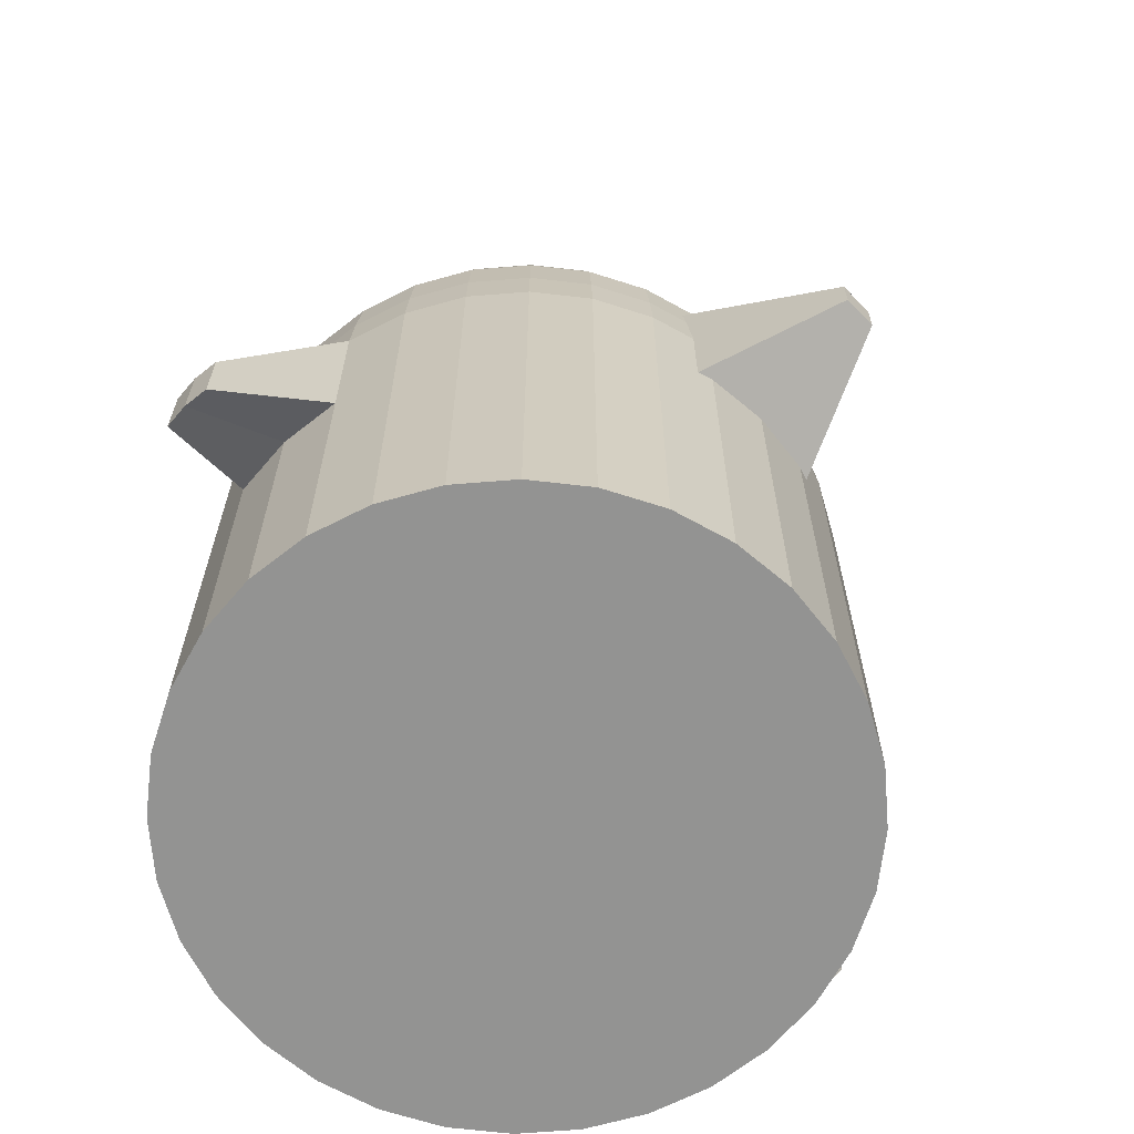
<metadata>
{"format":"obj","ext":"obj","renderer":"f3d","projection":"perspective","resolution":1024,"background":"white","views":[{"elev":-66.6,"azim":44.0,"up":"+Y"}]}
</metadata>
<code>
o Sphere
v 0 1.471 -0.2926
v 0 1.386 -0.574
v 0 1.247 -0.8334
v 0 1.061 -1.061
v 0 0.8334 -1.247
v 0 0.574 -1.386
v 0 0.2926 -1.471
v 0 0 -1.5
v -6e-06 -0.2802 -1.52
v 0.05709 1.471 -0.287
v 0.112 1.386 -0.563
v 0.1626 1.247 -0.8173
v 0.2069 1.061 -1.04
v 0.2433 0.8334 -1.223
v 0.2704 0.574 -1.359
v 0.287 0.2926 -1.443
v 0.2926 0 -1.471
v 0.2965 -0.2802 -1.491
v 0.112 1.471 -0.2704
v 0.2197 1.386 -0.5303
v 0.3189 1.247 -0.7699
v 0.4059 1.061 -0.9799
v 0.4773 0.8334 -1.152
v 0.5303 0.574 -1.28
v 0.563 0.2926 -1.359
v 0.574 0 -1.386
v 0.5816 -0.2802 -1.404
v 0.1626 1.471 -0.2433
v 0.3189 1.386 -0.4773
v 0.463 1.247 -0.6929
v 0.5893 1.061 -0.8819
v 0.6929 0.8334 -1.037
v 0.7699 0.574 -1.152
v 0.8173 0.2926 -1.223
v 0.8334 0 -1.247
v 0.8444 -0.2802 -1.264
v 0.2069 1.471 -0.2069
v 0.4059 1.386 -0.4059
v 0.5893 1.247 -0.5893
v 0.75 1.061 -0.75
v 0.8819 0.8334 -0.8819
v 0.9799 0.574 -0.9799
v 1.04 0.2926 -1.04
v 1.061 0 -1.061
v 1.075 -0.2802 -1.075
v 0.2433 1.471 -0.1626
v 0.4773 1.386 -0.3189
v 0.6929 1.247 -0.463
v 0.8819 1.061 -0.5893
v 1.037 0.8334 -0.6929
v 1.152 0.574 -0.7699
v 1.223 0.2926 -0.8173
v 1.247 0 -0.8334
v 1.264 -0.2802 -0.8444
v 0.2704 1.471 -0.112
v 0.5303 1.386 -0.2197
v 0.7699 1.247 -0.3189
v 0.9799 1.061 -0.4059
v 1.152 0.8334 -0.4773
v 1.28 0.574 -0.5303
v 1.359 0.2926 -0.563
v 1.386 0 -0.574
v 1.404 -0.2802 -0.5817
v 0.287 1.471 -0.05709
v 0.563 1.386 -0.112
v 0.8173 1.247 -0.1626
v 1.04 1.061 -0.2069
v 1.223 0.8334 -0.2433
v 1.359 0.574 -0.2704
v 1.443 0.2926 -0.287
v 1.471 0 -0.2926
v 1.491 -0.2802 -0.2965
v 0.2926 1.471 0
v 0.574 1.386 0
v 0.8334 1.247 0
v 1.061 1.061 0
v 1.247 0.8334 1e-06
v 1.386 0.574 0
v 1.471 0.2926 1e-06
v 1.5 0 1e-06
v 1.471 0 -0.2926
v 0.287 1.471 0.05709
v 0.563 1.386 0.112
v 0.8173 1.247 0.1626
v 1.04 1.061 0.2069
v 1.223 0.8334 0.2433
v 1.359 0.574 0.2704
v 1.443 0.2926 0.287
v 1.471 0 0.2926
v 1.491 -0.2802 0.2965
v 0.2704 1.471 0.112
v 0.5303 1.386 0.2197
v 0.7699 1.247 0.3189
v 0.9799 1.061 0.4059
v 1.152 0.8334 0.4773
v 1.28 0.574 0.5303
v 1.359 0.2926 0.563
v 1.386 0 0.574
v 1.404 -0.2802 0.5816
v 0.2433 1.471 0.1626
v 0.4773 1.386 0.3189
v 0.6929 1.247 0.463
v 0.8819 1.061 0.5893
v 1.037 0.8334 0.6929
v 1.152 0.574 0.7699
v 1.223 0.2926 0.8173
v 1.247 0 0.8334
v 1.264 -0.2802 0.8444
v 0.2069 1.471 0.2069
v 0.4059 1.386 0.4059
v 0.5893 1.247 0.5893
v 0.75 1.061 0.75
v 0.8819 0.8334 0.8819
v 0.9799 0.574 0.9799
v 1.04 0.2926 1.04
v 1.061 0 1.061
v 1.075 -0.2802 1.075
v 0.1626 1.471 0.2433
v 0.3189 1.386 0.4773
v 0.463 1.247 0.6929
v 0.5893 1.061 0.8819
v 0.6929 0.8334 1.037
v 0.7699 0.574 1.152
v 0.8173 0.2926 1.223
v 0.8334 0 1.247
v 0.8444 -0.2802 1.264
v 0.112 1.471 0.2704
v 0.2197 1.386 0.5303
v 0.3189 1.247 0.7699
v 0.4059 1.061 0.9799
v 0.4773 0.8334 1.152
v 0.5303 0.574 1.28
v 0.563 0.2926 1.359
v 0.574 0 1.386
v 0.5816 -0.2802 1.404
v 0.05709 1.471 0.287
v 0.112 1.386 0.563
v 0.1626 1.247 0.8173
v 0.2069 1.061 1.04
v 0.2433 0.8334 1.223
v 0.2704 0.574 1.359
v 0.287 0.2926 1.443
v 0.2926 0 1.471
v 0.2965 -0.2802 1.491
v -0 1.471 0.2926
v 0 1.386 0.574
v 0 1.247 0.8334
v -0 1.061 1.061
v -0 0.8334 1.247
v 0 0.574 1.386
v -0 0.2926 1.471
v -0 0 1.5
v -6e-06 -0.2802 1.52
v -0.05709 1.471 0.287
v -0.112 1.386 0.563
v -0.1626 1.247 0.8173
v -0.2069 1.061 1.04
v -0.2433 0.8334 1.223
v -0.2704 0.574 1.359
v -0.287 0.2926 1.443
v -0.2926 0 1.471
v -0.2965 -0.2802 1.491
v -0.112 1.471 0.2704
v -0.2197 1.386 0.5303
v -0.3189 1.247 0.7699
v -0.4059 1.061 0.9799
v -0.4773 0.8334 1.152
v -0.5303 0.574 1.28
v -0.563 0.2926 1.359
v -0.574 0 1.386
v -0.5817 -0.2802 1.404
v -0.1626 1.471 0.2433
v -0.3189 1.386 0.4773
v -0.463 1.247 0.6929
v -0.5893 1.061 0.8819
v -0.6929 0.8334 1.037
v -0.7699 0.574 1.152
v -0.8173 0.2926 1.223
v -0.8334 0 1.247
v -0.8444 -0.2802 1.264
v -0 1.5 1e-06
v -0.2069 1.471 0.2069
v -0.4059 1.386 0.4059
v -0.5893 1.247 0.5893
v -0.75 1.061 0.75
v -0.8819 0.8334 0.8819
v -0.9799 0.574 0.9799
v -1.04 0.2926 1.04
v -1.061 0 1.061
v -1.075 -0.2802 1.075
v -0.2433 1.471 0.1626
v -0.4773 1.386 0.3189
v -0.6929 1.247 0.463
v -0.8819 1.061 0.5893
v -1.037 0.8334 0.6929
v -1.152 0.574 0.7699
v -1.223 0.2926 0.8173
v -1.247 0 0.8334
v -1.264 -0.2802 0.8444
v -0.2704 1.471 0.112
v -0.5303 1.386 0.2197
v -0.7699 1.247 0.3189
v -0.9799 1.061 0.4059
v -1.152 0.8334 0.4773
v -1.28 0.574 0.5303
v -1.359 0.2926 0.563
v -1.386 0 0.574
v -1.404 -0.2802 0.5816
v -0.287 1.471 0.05709
v -0.563 1.386 0.112
v -0.8173 1.247 0.1626
v -1.04 1.061 0.2069
v -1.223 0.8334 0.2433
v -1.359 0.574 0.2704
v -1.443 0.2926 0.287
v -1.471 0 0.2926
v -1.491 -0.2802 0.2965
v -0.2926 1.471 0
v -0.574 1.386 0
v -0.8334 1.247 0
v -1.061 1.061 0
v -1.247 0.8334 0
v -1.386 0.574 0
v -1.471 0.2926 0
v -1.5 0 0
v -1.52 -0.2802 -2e-06
v -0.287 1.471 -0.05709
v -0.563 1.386 -0.112
v -0.8173 1.247 -0.1626
v -1.04 1.061 -0.2069
v -1.223 0.8334 -0.2433
v -1.359 0.574 -0.2704
v -1.443 0.2926 -0.287
v -1.471 0 -0.2926
v -1.491 -0.2802 -0.2965
v -0.2704 1.471 -0.112
v -0.5303 1.386 -0.2197
v -0.7699 1.247 -0.3189
v -0.9799 1.061 -0.4059
v -1.152 0.8334 -0.4773
v -1.28 0.574 -0.5303
v -1.359 0.2926 -0.563
v -1.386 0 -0.574
v -1.404 -0.2802 -0.5817
v -0.2433 1.471 -0.1626
v -0.4773 1.386 -0.3189
v -0.6929 1.247 -0.463
v -0.8819 1.061 -0.5893
v -1.037 0.8334 -0.6929
v -1.152 0.574 -0.7699
v -1.223 0.2926 -0.8173
v -1.247 0 -0.8334
v -1.264 -0.2802 -0.8444
v -0.2069 1.471 -0.2069
v -0.4059 1.386 -0.4059
v -0.5893 1.247 -0.5893
v -0.75 1.061 -0.75
v -0.8819 0.8334 -0.8819
v -0.9799 0.574 -0.9799
v -1.04 0.2926 -1.04
v -1.061 0 -1.061
v -1.075 -0.2802 -1.075
v -0.1626 1.471 -0.2433
v -0.3189 1.386 -0.4773
v -0.463 1.247 -0.6929
v -0.5893 1.061 -0.8819
v -0.6929 0.8334 -1.037
v -0.7699 0.574 -1.152
v -0.8173 0.2926 -1.223
v -0.8334 0 -1.247
v -0.8444 -0.2802 -1.264
v -0.112 1.471 -0.2704
v -0.2197 1.386 -0.5303
v -0.3189 1.247 -0.7699
v -0.4059 1.061 -0.9799
v -0.4773 0.8334 -1.152
v -0.5303 0.574 -1.28
v -0.563 0.2926 -1.359
v -0.574 0 -1.386
v -0.5817 -0.2802 -1.404
v -0.05709 1.471 -0.287
v -0.112 1.386 -0.563
v -0.1626 1.247 -0.8173
v -0.2069 1.061 -1.04
v -0.2433 0.8334 -1.223
v -0.2704 0.574 -1.359
v -0.287 0.2926 -1.443
v -0.2926 0 -1.471
v -0.2965 -0.2802 -1.491
v 0.1204 -1.324 2.018
v 0.2965 -0.6699 -1.491
v 0.5816 -0.6699 -1.404
v 0.8444 -0.6699 -1.264
v 1.075 -0.6699 -1.075
v 1.264 -0.6699 -0.8444
v 1.404 -0.6699 -0.5817
v 1.491 -0.6699 -0.2965
v 1.52 -0.6699 -2e-06
v 1.491 -0.6699 0.2965
v 1.404 -0.6699 0.5816
v 1.264 -0.6699 0.8444
v 1.075 -0.6699 1.075
v 0.8444 -0.6699 1.264
v 0.5816 -0.6699 1.404
v 0.2965 -0.6699 1.491
v -0.2965 -0.6699 1.491
v -0.5817 -0.6699 1.404
v -0.8444 -0.6699 1.264
v -1.075 -0.6699 1.075
v -1.264 -0.6699 0.8444
v -1.404 -0.6699 0.5816
v -1.491 -0.6699 0.2965
v -1.52 -0.6699 -2e-06
v -1.491 -0.6699 -0.2965
v -1.404 -0.6699 -0.5817
v -1.264 -0.6699 -0.8444
v -1.075 -0.6699 -1.075
v -0.8444 -0.6699 -1.264
v -0.5817 -0.6699 -1.404
v -0.2965 -0.6699 -1.491
v -6e-06 -1.135 -1.52
v 0.2965 -1.135 -1.491
v 0.5816 -1.135 -1.404
v 0.8444 -1.135 -1.264
v 1.075 -1.135 -1.075
v 1.264 -1.135 -0.8444
v 1.404 -1.135 -0.5817
v 1.491 -1.135 -0.2965
v 1.52 -1.135 -2e-06
v 1.491 -1.135 0.2965
v 1.404 -1.135 0.5816
v 1.264 -1.135 0.8444
v 1.075 -1.135 1.075
v 0.8444 -1.135 1.264
v 0.5816 -1.135 1.404
v 0.2965 -1.135 1.491
v -6e-06 -1.135 1.52
v -0.2965 -1.135 1.491
v -0.5817 -1.135 1.404
v -0.8444 -1.135 1.264
v -1.075 -1.135 1.075
v -1.264 -1.135 0.8444
v -1.404 -1.135 0.5816
v -1.491 -1.135 0.2965
v -1.52 -1.135 -2e-06
v -1.491 -1.135 -0.2965
v -1.404 -1.135 -0.5817
v -1.264 -1.135 -0.8444
v -1.075 -1.135 -1.075
v -0.8444 -1.135 -1.264
v -0.5817 -1.135 -1.404
v -0.2965 -1.135 -1.491
v -6e-06 -2.659 -1.52
v 0.2965 -2.659 -1.491
v 0.5816 -2.659 -1.404
v 0.8444 -2.659 -1.264
v 1.075 -2.659 -1.075
v 1.264 -2.659 -0.8444
v 1.404 -2.659 -0.5817
v 1.491 -2.659 -0.2965
v 1.52 -2.659 -2e-06
v 1.491 -2.659 0.2965
v 1.404 -2.659 0.5816
v 1.264 -2.659 0.8444
v 1.075 -2.659 1.075
v 0.8444 -2.659 1.264
v 0.5816 -2.659 1.404
v 0.2965 -2.659 1.491
v -6e-06 -2.659 1.52
v -0.2965 -2.659 1.491
v -0.5817 -2.659 1.404
v -0.8444 -2.659 1.264
v -1.075 -2.659 1.075
v -1.264 -2.659 0.8444
v -1.404 -2.659 0.5816
v -1.491 -2.659 0.2965
v -1.52 -2.659 -2e-06
v -1.491 -2.659 -0.2965
v -1.404 -2.659 -0.5817
v -1.264 -2.659 -0.8444
v -1.075 -2.659 -1.075
v -0.8444 -2.659 -1.264
v -0.5817 -2.659 -1.404
v -0.2965 -2.659 -1.491
v 1.471 0 -0.2926
v 1.491 -0.2802 -0.2965
v 1.5 0 1e-06
v 1.471 0 0.2926
v 1.491 -0.2802 0.2965
v 1.491 -0.6699 -0.2965
v 1.52 -0.6699 -2e-06
v 1.491 -0.6699 0.2965
v 1.491 -0.2802 -0.2965
v 1.5 0 1e-06
v -8e-06 -1.23 -1.954
v 1.471 0 0.2926
v 1.491 -0.2802 0.2965
v 1.491 -0.6699 -0.2965
v 1.52 -0.6699 -2e-06
v 1.491 -0.6699 0.2965
v 0.1667 -1.23 -1.938
v -0.1667 -1.23 -1.938
v -8e-06 -1.449 -1.954
v 0.1667 -1.449 -1.938
v -0.1667 -1.449 -1.938
v -8e-06 -1.71 -1.954
v 0.1667 -1.71 -1.938
v -0.1667 -1.71 -1.938
v -6e-06 -1.324 2.03
v -0.1204 -1.324 2.018
v 0.1204 -1.482 2.018
v -6e-06 -1.482 2.03
v -0.1204 -1.482 2.018
v 0.1204 -1.671 2.018
v -6e-06 -1.671 2.03
v -0.1204 -1.671 2.018
f 3 11 12
f 3 13 4
f 4 14 5
f 5 15 6
f 6 16 7
f 7 17 8
f 1 181 10
f 8 18 9
f 1 11 2
f 17 27 18
f 10 20 11
f 11 21 12
f 12 22 13
f 13 23 14
f 14 24 15
f 15 25 16
f 16 26 17
f 10 181 19
f 23 33 24
f 25 33 34
f 25 35 26
f 19 181 28
f 26 36 27
f 19 29 20
f 20 30 21
f 21 31 22
f 22 32 23
f 28 38 29
f 29 39 30
f 30 40 31
f 31 41 32
f 32 42 33
f 33 43 34
f 35 43 44
f 28 181 37
f 35 45 36
f 41 51 42
f 42 52 43
f 44 52 53
f 37 181 46
f 44 54 45
f 37 47 38
f 38 48 39
f 39 49 40
f 41 49 50
f 47 57 48
f 48 58 49
f 50 58 59
f 50 60 51
f 52 60 61
f 52 62 53
f 46 181 55
f 53 63 54
f 46 56 47
f 61 69 70
f 61 71 62
f 55 181 64
f 62 72 63
f 55 65 56
f 56 66 57
f 58 66 67
f 58 68 59
f 59 69 60
f 65 75 66
f 66 76 67
f 67 77 68
f 68 78 69
f 70 78 79
f 70 80 71
f 64 181 73
f 80 388 387
f 64 74 65
f 79 87 88
f 79 89 80
f 73 181 82
f 298 390 391
f 74 82 83
f 74 84 75
f 75 85 76
f 77 85 86
f 77 87 78
f 84 94 85
f 85 95 86
f 86 96 87
f 88 96 97
f 88 98 89
f 82 181 91
f 89 99 90
f 82 92 83
f 84 92 93
f 97 107 98
f 91 181 100
f 99 107 108
f 91 101 92
f 92 102 93
f 93 103 94
f 95 103 104
f 95 105 96
f 97 105 106
f 103 113 104
f 104 114 105
f 106 114 115
f 106 116 107
f 100 181 109
f 108 116 117
f 100 110 101
f 101 111 102
f 102 112 103
f 109 181 118
f 117 125 126
f 109 119 110
f 110 120 111
f 112 120 121
f 113 121 122
f 113 123 114
f 115 123 124
f 115 125 116
f 121 131 122
f 122 132 123
f 124 132 133
f 124 134 125
f 118 181 127
f 126 134 135
f 118 128 119
f 120 128 129
f 120 130 121
f 135 143 144
f 127 137 128
f 128 138 129
f 129 139 130
f 130 140 131
f 131 141 132
f 133 141 142
f 133 143 134
f 127 181 136
f 140 150 141
f 142 150 151
f 142 152 143
f 136 181 145
f 144 152 153
f 136 146 137
f 138 146 147
f 139 147 148
f 139 149 140
f 145 155 146
f 146 156 147
f 148 156 157
f 149 157 158
f 149 159 150
f 151 159 160
f 151 161 152
f 145 181 154
f 153 161 162
f 158 168 159
f 160 168 169
f 160 170 161
f 154 181 163
f 162 170 171
f 154 164 155
f 155 165 156
f 157 165 166
f 158 166 167
f 164 174 165
f 165 175 166
f 167 175 176
f 167 177 168
f 169 177 178
f 169 179 170
f 163 181 172
f 171 179 180
f 163 173 164
f 178 187 188
f 179 188 189
f 172 181 182
f 180 189 190
f 172 183 173
f 173 184 174
f 175 184 185
f 176 185 186
f 176 187 177
f 185 193 194
f 186 194 195
f 186 196 187
f 188 196 197
f 188 198 189
f 182 181 191
f 190 198 199
f 182 192 183
f 183 193 184
f 197 207 198
f 191 181 200
f 199 207 208
f 191 201 192
f 192 202 193
f 194 202 203
f 195 203 204
f 195 205 196
f 197 205 206
f 203 211 212
f 204 212 213
f 204 214 205
f 206 214 215
f 206 216 207
f 200 181 209
f 208 216 217
f 201 209 210
f 201 211 202
f 215 225 216
f 209 181 218
f 217 225 226
f 210 218 219
f 210 220 211
f 212 220 221
f 212 222 213
f 213 223 214
f 215 223 224
f 222 230 231
f 222 232 223
f 224 232 233
f 224 234 225
f 218 181 227
f 226 234 235
f 219 227 228
f 219 229 220
f 221 229 230
f 227 181 236
f 235 243 244
f 227 237 228
f 228 238 229
f 230 238 239
f 230 240 231
f 231 241 232
f 233 241 242
f 233 243 234
f 240 248 249
f 240 250 241
f 242 250 251
f 242 252 243
f 236 181 245
f 243 253 244
f 236 246 237
f 238 246 247
f 239 247 248
f 252 262 253
f 245 255 246
f 246 256 247
f 247 257 248
f 249 257 258
f 249 259 250
f 251 259 260
f 251 261 252
f 245 181 254
f 258 268 259
f 260 268 269
f 261 269 270
f 254 181 263
f 261 271 262
f 254 264 255
f 255 265 256
f 256 266 257
f 258 266 267
f 265 273 274
f 266 274 275
f 267 275 276
f 267 277 268
f 269 277 278
f 269 279 270
f 263 181 272
f 270 280 271
f 264 272 273
f 278 286 287
f 278 288 279
f 272 181 281
f 279 289 280
f 272 282 273
f 273 283 274
f 274 284 275
f 276 284 285
f 276 286 277
f 283 2 3
f 284 3 4
f 285 4 5
f 286 5 6
f 287 6 7
f 288 7 8
f 281 181 1
f 288 9 289
f 282 1 2
f 27 291 18
f 126 302 117
f 262 316 253
f 63 295 54
f 337 416 338
f 117 301 108
f 289 319 280
f 338 413 306
f 297 386 390
f 54 294 45
f 226 312 217
f 190 308 180
f 90 392 389
f 253 315 244
f 217 311 208
f 321 408 406
f 144 304 135
f 180 307 171
f 280 318 271
f 244 314 235
f 108 300 99
f 72 296 63
f 36 292 27
f 171 306 162
f 135 303 126
f 99 299 90
f 208 310 199
f 45 293 36
f 271 317 262
f 235 313 226
f 199 309 190
f 321 407 322
f 352 405 408
f 308 339 307
f 296 326 295
f 309 340 308
f 297 327 296
f 310 341 309
f 298 328 297
f 311 342 310
f 299 329 298
f 312 343 311
f 300 330 299
f 313 344 312
f 301 331 300
f 314 345 313
f 302 332 301
f 315 346 314
f 303 333 302
f 316 347 315
f 304 334 303
f 291 401 18
f 317 348 316
f 305 335 304
f 292 322 291
f 318 349 317
f 153 410 409
f 293 323 292
f 319 350 318
f 337 414 415
f 294 324 293
f 320 351 319
f 307 338 306
f 295 325 294
f 343 374 342
f 330 361 329
f 344 375 343
f 331 362 330
f 345 376 344
f 332 363 331
f 346 377 345
f 333 364 332
f 347 378 346
f 334 365 333
f 348 379 347
f 335 366 334
f 322 353 321
f 349 380 348
f 336 367 335
f 323 354 322
f 350 381 349
f 337 368 336
f 324 355 323
f 351 382 350
f 338 369 337
f 325 356 324
f 352 383 351
f 339 370 338
f 326 357 325
f 321 384 352
f 340 371 339
f 327 358 326
f 341 372 340
f 328 359 327
f 342 373 341
f 329 360 328
f 390 393 398
f 385 394 81
f 388 397 396
f 392 399 400
f 71 387 385
f 72 385 386
f 299 391 392
f 89 389 388
f 386 81 393
f 389 400 397
f 391 398 399
f 387 396 394
f 395 405 402
f 401 403 395
f 403 408 405
f 404 406 403
f 9 401 395
f 9 402 289
f 320 402 405
f 322 404 291
f 409 411 290
f 410 412 409
f 412 414 411
f 413 415 412
f 306 410 162
f 336 411 414
f 153 290 144
f 305 290 411
f 372 376 384
f 3 2 11
f 3 12 13
f 4 13 14
f 5 14 15
f 6 15 16
f 7 16 17
f 8 17 18
f 1 10 11
f 17 26 27
f 10 19 20
f 11 20 21
f 12 21 22
f 13 22 23
f 14 23 24
f 15 24 25
f 16 25 26
f 23 32 33
f 25 24 33
f 25 34 35
f 26 35 36
f 19 28 29
f 20 29 30
f 21 30 31
f 22 31 32
f 28 37 38
f 29 38 39
f 30 39 40
f 31 40 41
f 32 41 42
f 33 42 43
f 35 34 43
f 35 44 45
f 41 50 51
f 42 51 52
f 44 43 52
f 44 53 54
f 37 46 47
f 38 47 48
f 39 48 49
f 41 40 49
f 47 56 57
f 48 57 58
f 50 49 58
f 50 59 60
f 52 51 60
f 52 61 62
f 53 62 63
f 46 55 56
f 61 60 69
f 61 70 71
f 62 71 72
f 55 64 65
f 56 65 66
f 58 57 66
f 58 67 68
f 59 68 69
f 65 74 75
f 66 75 76
f 67 76 77
f 68 77 78
f 70 69 78
f 70 79 80
f 80 89 388
f 64 73 74
f 79 78 87
f 79 88 89
f 298 297 390
f 74 73 82
f 74 83 84
f 75 84 85
f 77 76 85
f 77 86 87
f 84 93 94
f 85 94 95
f 86 95 96
f 88 87 96
f 88 97 98
f 89 98 99
f 82 91 92
f 84 83 92
f 97 106 107
f 99 98 107
f 91 100 101
f 92 101 102
f 93 102 103
f 95 94 103
f 95 104 105
f 97 96 105
f 103 112 113
f 104 113 114
f 106 105 114
f 106 115 116
f 108 107 116
f 100 109 110
f 101 110 111
f 102 111 112
f 117 116 125
f 109 118 119
f 110 119 120
f 112 111 120
f 113 112 121
f 113 122 123
f 115 114 123
f 115 124 125
f 121 130 131
f 122 131 132
f 124 123 132
f 124 133 134
f 126 125 134
f 118 127 128
f 120 119 128
f 120 129 130
f 135 134 143
f 127 136 137
f 128 137 138
f 129 138 139
f 130 139 140
f 131 140 141
f 133 132 141
f 133 142 143
f 140 149 150
f 142 141 150
f 142 151 152
f 144 143 152
f 136 145 146
f 138 137 146
f 139 138 147
f 139 148 149
f 145 154 155
f 146 155 156
f 148 147 156
f 149 148 157
f 149 158 159
f 151 150 159
f 151 160 161
f 153 152 161
f 158 167 168
f 160 159 168
f 160 169 170
f 162 161 170
f 154 163 164
f 155 164 165
f 157 156 165
f 158 157 166
f 164 173 174
f 165 174 175
f 167 166 175
f 167 176 177
f 169 168 177
f 169 178 179
f 171 170 179
f 163 172 173
f 178 177 187
f 179 178 188
f 180 179 189
f 172 182 183
f 173 183 184
f 175 174 184
f 176 175 185
f 176 186 187
f 185 184 193
f 186 185 194
f 186 195 196
f 188 187 196
f 188 197 198
f 190 189 198
f 182 191 192
f 183 192 193
f 197 206 207
f 199 198 207
f 191 200 201
f 192 201 202
f 194 193 202
f 195 194 203
f 195 204 205
f 197 196 205
f 203 202 211
f 204 203 212
f 204 213 214
f 206 205 214
f 206 215 216
f 208 207 216
f 201 200 209
f 201 210 211
f 215 224 225
f 217 216 225
f 210 209 218
f 210 219 220
f 212 211 220
f 212 221 222
f 213 222 223
f 215 214 223
f 222 221 230
f 222 231 232
f 224 223 232
f 224 233 234
f 226 225 234
f 219 218 227
f 219 228 229
f 221 220 229
f 235 234 243
f 227 236 237
f 228 237 238
f 230 229 238
f 230 239 240
f 231 240 241
f 233 232 241
f 233 242 243
f 240 239 248
f 240 249 250
f 242 241 250
f 242 251 252
f 243 252 253
f 236 245 246
f 238 237 246
f 239 238 247
f 252 261 262
f 245 254 255
f 246 255 256
f 247 256 257
f 249 248 257
f 249 258 259
f 251 250 259
f 251 260 261
f 258 267 268
f 260 259 268
f 261 260 269
f 261 270 271
f 254 263 264
f 255 264 265
f 256 265 266
f 258 257 266
f 265 264 273
f 266 265 274
f 267 266 275
f 267 276 277
f 269 268 277
f 269 278 279
f 270 279 280
f 264 263 272
f 278 277 286
f 278 287 288
f 279 288 289
f 272 281 282
f 273 282 283
f 274 283 284
f 276 275 284
f 276 285 286
f 283 282 2
f 284 283 3
f 285 284 4
f 286 285 5
f 287 286 6
f 288 287 7
f 288 8 9
f 282 281 1
f 27 292 291
f 126 303 302
f 262 317 316
f 63 296 295
f 337 415 416
f 117 302 301
f 289 320 319
f 338 416 413
f 297 72 386
f 54 295 294
f 226 313 312
f 190 309 308
f 90 299 392
f 253 316 315
f 217 312 311
f 321 352 408
f 144 305 304
f 180 308 307
f 280 319 318
f 244 315 314
f 108 301 300
f 72 297 296
f 36 293 292
f 171 307 306
f 135 304 303
f 99 300 299
f 208 311 310
f 45 294 293
f 271 318 317
f 235 314 313
f 199 310 309
f 321 406 407
f 352 320 405
f 308 340 339
f 296 327 326
f 309 341 340
f 297 328 327
f 310 342 341
f 298 329 328
f 311 343 342
f 299 330 329
f 312 344 343
f 300 331 330
f 313 345 344
f 301 332 331
f 314 346 345
f 302 333 332
f 315 347 346
f 303 334 333
f 316 348 347
f 304 335 334
f 291 404 401
f 317 349 348
f 305 336 335
f 292 323 322
f 318 350 349
f 153 162 410
f 293 324 323
f 319 351 350
f 337 336 414
f 294 325 324
f 320 352 351
f 307 339 338
f 295 326 325
f 343 375 374
f 330 362 361
f 344 376 375
f 331 363 362
f 345 377 376
f 332 364 363
f 346 378 377
f 333 365 364
f 347 379 378
f 334 366 365
f 348 380 379
f 335 367 366
f 322 354 353
f 349 381 380
f 336 368 367
f 323 355 354
f 350 382 381
f 337 369 368
f 324 356 355
f 351 383 382
f 338 370 369
f 325 357 356
f 352 384 383
f 339 371 370
f 326 358 357
f 321 353 384
f 340 372 371
f 327 359 358
f 341 373 372
f 328 360 359
f 342 374 373
f 329 361 360
f 390 386 393
f 385 387 394
f 388 389 397
f 392 391 399
f 71 80 387
f 72 71 385
f 299 298 391
f 89 90 389
f 386 385 81
f 389 392 400
f 391 390 398
f 387 388 396
f 395 403 405
f 401 404 403
f 403 406 408
f 404 407 406
f 9 18 401
f 9 395 402
f 320 289 402
f 322 407 404
f 409 412 411
f 410 413 412
f 412 415 414
f 413 416 415
f 306 413 410
f 336 305 411
f 153 409 290
f 305 144 290
f 384 353 354
f 354 355 384
f 355 356 384
f 356 357 358
f 358 359 360
f 360 361 362
f 362 363 360
f 363 364 360
f 364 365 368
f 365 366 368
f 366 367 368
f 368 369 372
f 369 370 372
f 370 371 372
f 372 373 374
f 374 375 372
f 375 376 372
f 376 377 378
f 378 379 376
f 379 380 376
f 380 381 382
f 382 383 384
f 356 358 384
f 358 360 384
f 380 382 376
f 382 384 376
f 360 364 384
f 364 368 384
f 368 372 384
o Cube_Cube.002
v 1.361 -0.7865 0.4155
v 1.361 0.16 0.4155
v 1.361 -0.7865 -0.4069
v 1.361 0.16 -0.4069
v 2.156 -0.5308 0.08919
v 2.156 -0.3355 0.08919
v 2.156 -0.5308 -0.08053
v 2.156 -0.3355 -0.08053
f 418 419 417
f 419 424 423
f 424 421 423
f 422 417 421
f 423 417 419
f 420 422 424
f 418 420 419
f 419 420 424
f 424 422 421
f 422 418 417
f 423 421 417
f 420 418 422

</code>
